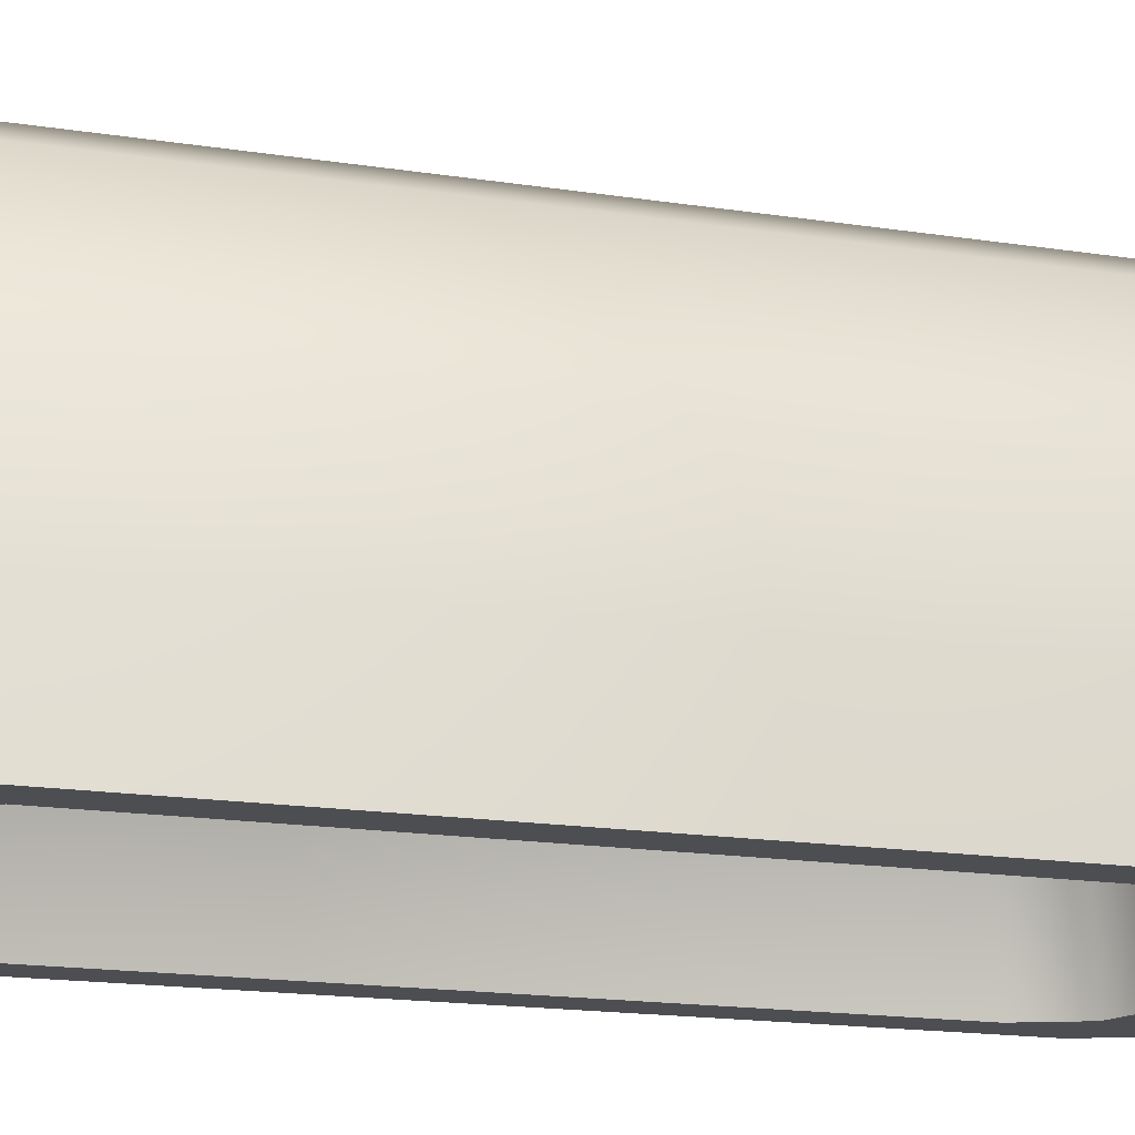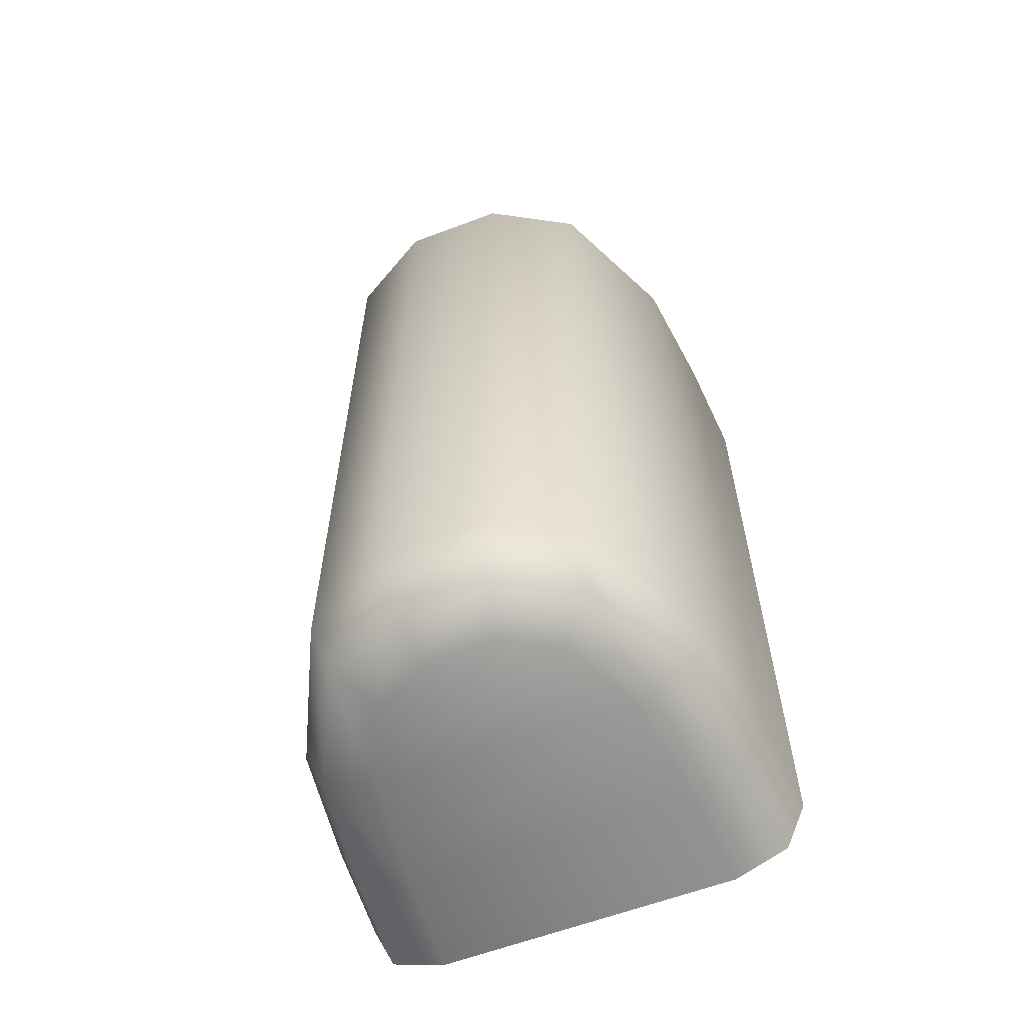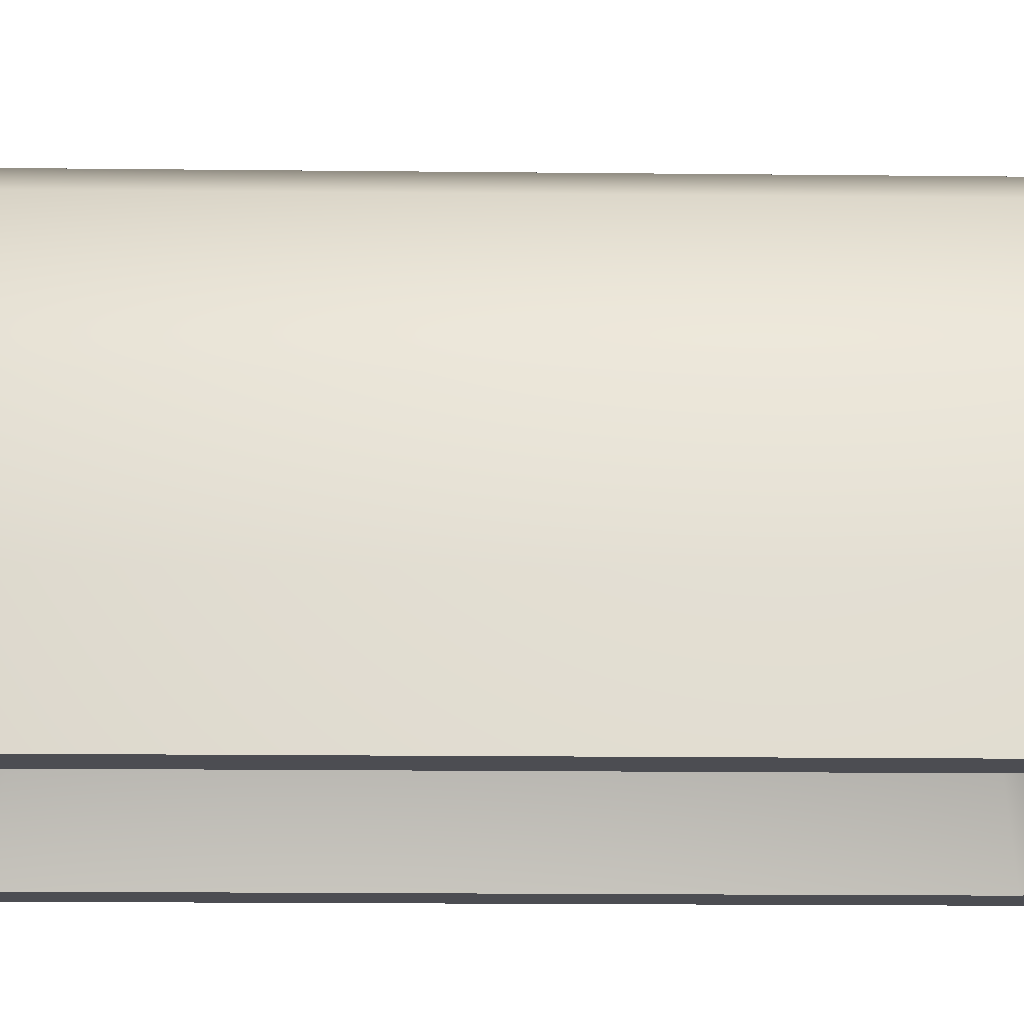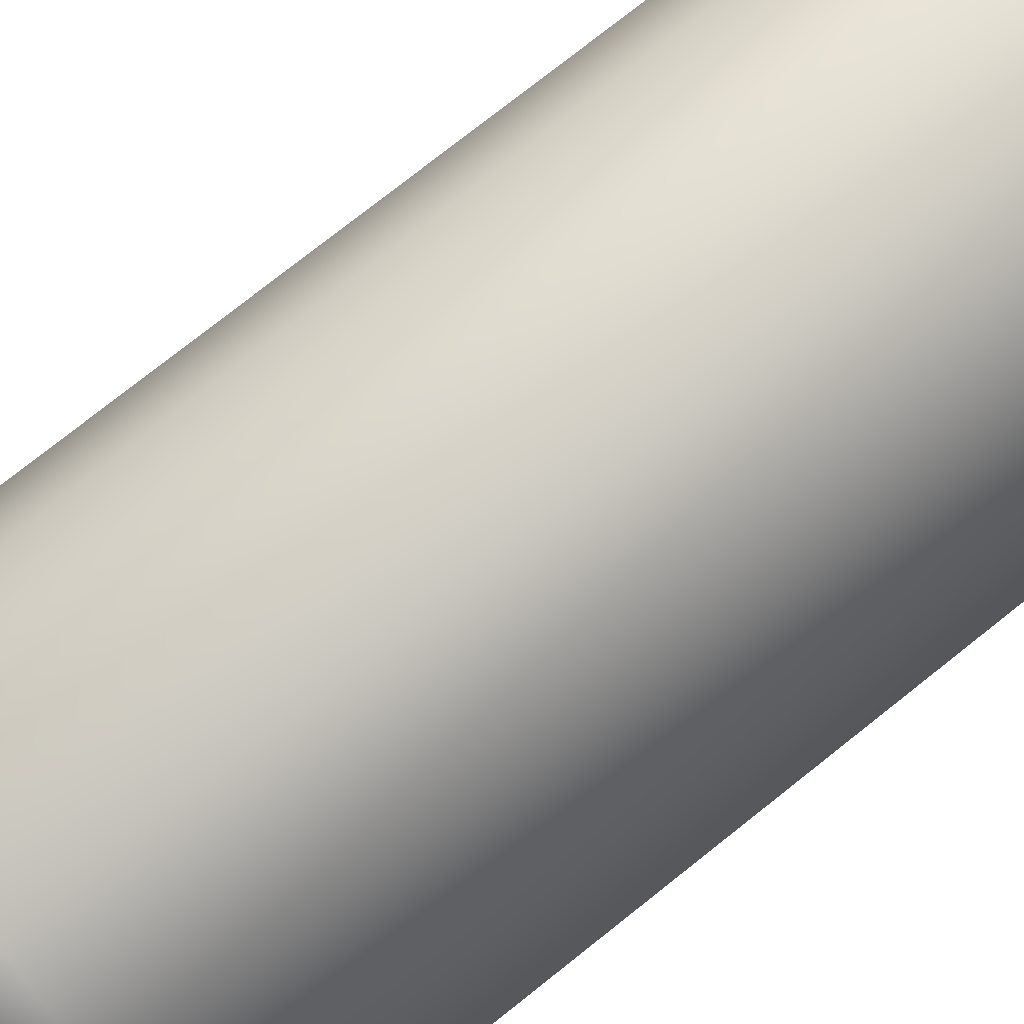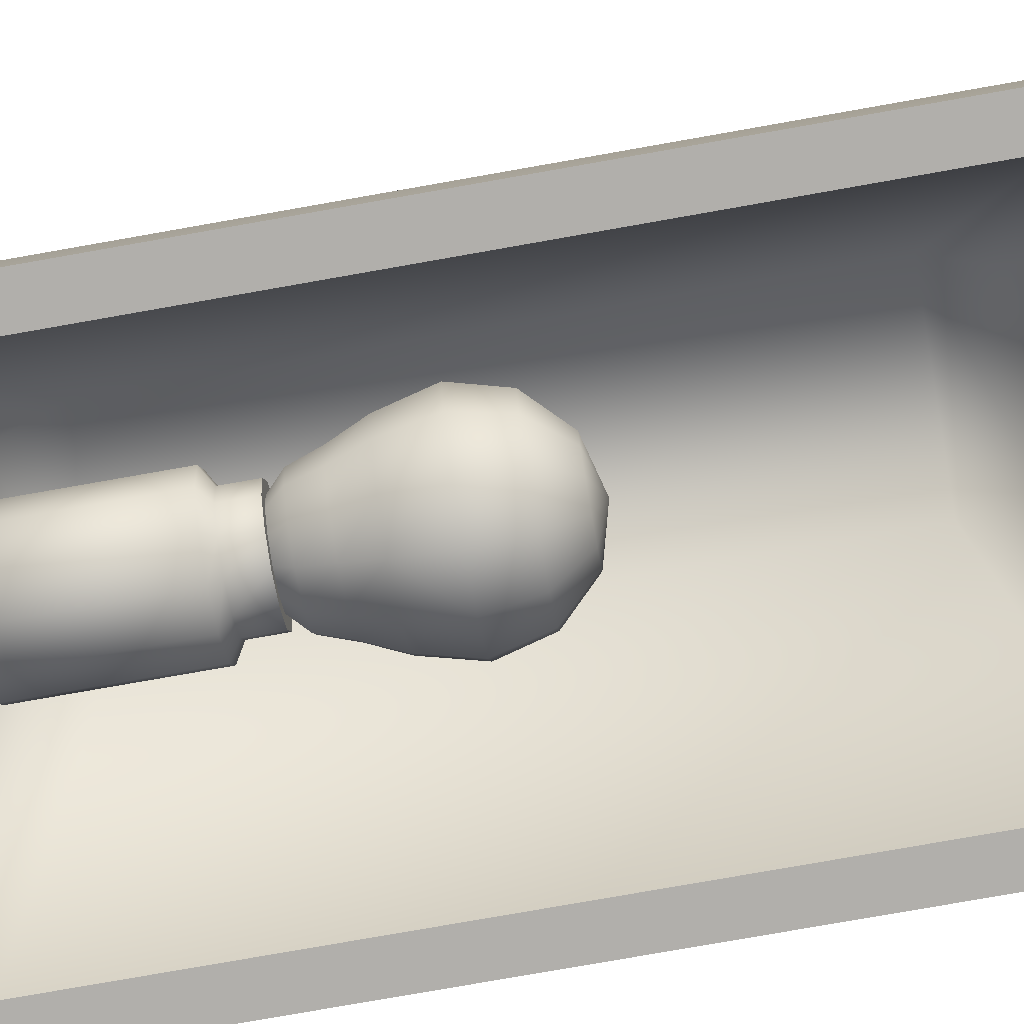
<metadata>
{"format":"obj","ext":"obj","renderer":"f3d","projection":"perspective","resolution":1024,"background":"white","views":[{"elev":-17.2,"azim":-107.3,"up":"+Y"},{"elev":-61.0,"azim":-159.0,"up":"+Z"},{"elev":-16.4,"azim":88.7,"up":"+Y"},{"elev":77.6,"azim":-128.3,"up":"+Y"},{"elev":-78.1,"azim":-80.0,"up":"+Y"}]}
</metadata>
<code>
o LampBulb
v -0.03853 -0.0441 0.06864
v -0.02268 -0.0441 0.08446
v -0.03389 -0.0441 0.07982
v 0.02268 -0.0441 0.08446
v 0.03853 -0.0441 0.06864
v 0.03389 -0.0441 0.07982
v -0.02268 -0.0441 -0.08446
v -0.03853 -0.0441 -0.06864
v -0.03389 -0.0441 -0.07982
v 0.03853 -0.0441 -0.06864
v 0.02268 -0.0441 -0.08446
v 0.03389 -0.0441 -0.07982
v -0.02877 -0.02206 -0.09619
v -0.04455 -0.02206 -0.08069
v -0.03993 -0.02206 -0.09165
v -0.006786 0.02415 -0.09619
v -0.01066 0.03905 -0.08089
v -0.009527 0.03469 -0.09171
v -0.04144 0.002056 -0.08079
v -0.02565 0.002056 -0.09619
v -0.03682 0.002056 -0.09168
v -0.01802 0.01788 -0.09619
v -0.02843 0.02914 -0.08086
v -0.02538 0.02584 -0.0917
v -0.006786 0.02415 0.09619
v -0.01066 0.03905 0.08089
v -0.009527 0.03469 0.09171
v -0.04455 -0.02206 0.08069
v -0.02877 -0.02206 0.09619
v -0.03993 -0.02206 0.09165
v -0.01802 0.01788 0.09619
v -0.02843 0.02914 0.08086
v -0.02538 0.02584 0.0917
v -0.02565 0.002056 0.09619
v -0.04144 0.002056 0.08079
v -0.03682 0.002056 0.09168
v 0.02877 -0.02206 0.09619
v 0.04455 -0.02206 0.08069
v 0.03993 -0.02206 0.09165
v 0.006786 0.02415 0.09619
v 0.01066 0.03905 0.08089
v 0.009527 0.03469 0.09171
v 0.04144 0.002056 0.08079
v 0.02565 0.002056 0.09619
v 0.03682 0.002056 0.09168
v 0.01802 0.01788 0.09619
v 0.02843 0.02914 0.08086
v 0.02538 0.02584 0.0917
v 0.006786 0.02415 -0.09619
v 0.01066 0.03905 -0.08089
v 0.009527 0.03469 -0.09171
v 0.04455 -0.02206 -0.08069
v 0.02877 -0.02206 -0.09619
v 0.03993 -0.02206 -0.09165
v 0.01802 0.01788 -0.09619
v 0.02843 0.02914 -0.08086
v 0.02538 0.02584 -0.0917
v 0.02565 0.002056 -0.09619
v 0.04144 0.002056 -0.08079
v 0.03682 0.002056 -0.09168
v -0.03039 -0.0441 -0.09619
v -0.0462 -0.0441 -0.08053
v -0.04157 -0.0441 -0.09161
v -0.0462 -0.0441 0.08053
v -0.03039 -0.0441 0.09619
v -0.04157 -0.0441 0.09161
v 0.03039 -0.0441 0.09619
v 0.0462 -0.0441 0.08053
v 0.04157 -0.0441 0.09161
v 0.0462 -0.0441 -0.08053
v 0.03039 -0.0441 -0.09619
v 0.04157 -0.0441 -0.09161
v -0.006619 0.01596 -0.07568
v -0.0185 0.03071 -0.05777
v -0.01502 0.02639 -0.06954
v -0.006619 0.01596 0.07568
v -0.0185 0.03071 0.05777
v -0.01502 0.02639 0.06954
v 0.006619 0.01596 0.07568
v 0.0185 0.03071 0.05777
v 0.01502 0.02639 0.06954
v 0.006619 0.01596 -0.07568
v 0.0185 0.03071 -0.05777
v 0.01502 0.02639 -0.06954
v 0.008323 0.01349 -0.0688
v 0.001769 0.01548 -0.0688
v -0.004902 0.01392 -0.0688
v -0.009902 0.009242 -0.0688
v -0.01189 0.002688 -0.0688
v -0.01034 -0.003983 -0.0688
v -0.005656 -0.008983 -0.0688
v 0.000898 -0.01097 -0.0688
v 0.007568 -0.009418 -0.0688
v 0.01257 -0.004737 -0.0688
v 0.01456 0.001817 -0.0688
v 0.013 0.008488 -0.0688
v 0.008323 0.01349 -0.03853
v 0.001769 0.01548 -0.03853
v -0.004902 0.01392 -0.03853
v -0.009902 0.009242 -0.03853
v -0.01189 0.002688 -0.03853
v -0.01034 -0.003983 -0.03853
v -0.005656 -0.008983 -0.03853
v 0.000898 -0.01097 -0.03853
v 0.007568 -0.009418 -0.03853
v 0.01257 -0.004737 -0.03853
v 0.01456 0.001817 -0.03853
v 0.013 0.008488 -0.03853
v 0.005606 0.00912 -0.0725
v 0.001599 0.01034 -0.0725
v -0.002478 0.009386 -0.0725
v -0.005535 0.006525 -0.0725
v -0.006751 0.002519 -0.0725
v -0.005801 -0.001559 -0.0725
v -0.002939 -0.004615 -0.0725
v 0.001067 -0.005831 -0.0725
v 0.005145 -0.004881 -0.0725
v 0.008201 -0.00202 -0.0725
v 0.009417 0.001986 -0.0725
v 0.008467 0.006064 -0.0725
v 0.005606 0.00912 -0.08458
v 0.001599 0.01034 -0.08458
v -0.002478 0.009386 -0.08458
v -0.005535 0.006525 -0.08458
v -0.006751 0.002519 -0.08458
v -0.005801 -0.001559 -0.08458
v -0.002939 -0.004615 -0.08458
v 0.001067 -0.005831 -0.08458
v 0.005145 -0.004881 -0.08458
v 0.008201 -0.00202 -0.08458
v 0.009417 0.001986 -0.08458
v 0.008467 0.006064 -0.08458
v 0.006695 0.01087 -0.03671
v 0.001667 0.0124 -0.03671
v -0.00345 0.0112 -0.03671
v -0.007285 0.007614 -0.03671
v -0.008811 0.002586 -0.03671
v -0.007619 -0.00253 -0.03671
v -0.004028 -0.006366 -0.03671
v 0.000999 -0.007892 -0.03671
v 0.006116 -0.0067 -0.03671
v 0.009951 -0.003109 -0.03671
v 0.01148 0.001918 -0.03671
v 0.01029 0.007035 -0.03671
v 0.006695 0.01087 -0.03065
v 0.001667 0.0124 -0.03065
v -0.00345 0.0112 -0.03065
v -0.007285 0.007614 -0.03065
v -0.008811 0.002586 -0.03065
v -0.007619 -0.00253 -0.03065
v -0.004028 -0.006366 -0.03065
v 0.000999 -0.007892 -0.03065
v 0.006116 -0.0067 -0.03065
v 0.009951 -0.003109 -0.03065
v 0.01148 0.001918 -0.03065
v 0.01029 0.007035 -0.03065
v 0.009143 -0.002606 0.009859
v 0.01486 -0.006163 0.003126
v 0.01486 -0.006163 -0.0157
v 0.007029 -0.001291 -0.03183
v 0.001333 0.002252 0.01232
v 0.005667 -0.00586 0.009859
v 0.00884 -0.0118 0.003126
v 0.01 -0.01397 -0.006071
v 0.00884 -0.0118 -0.0157
v 0.007462 -0.00922 -0.02211
v 0.006542 -0.007497 -0.02763
v 0.004494 -0.003664 -0.03183
v 0.00103 -0.00694 0.009859
v 0.000809 -0.01367 0.003126
v 0.000728 -0.01613 -0.006071
v 0.000809 -0.01367 -0.0157
v 0.000905 -0.01075 -0.02211
v 0.000969 -0.008795 -0.02763
v 0.001112 -0.004452 -0.03183
v -0.003525 -0.005557 0.009859
v -0.007082 -0.01127 0.003126
v -0.008384 -0.01337 -0.006071
v -0.007082 -0.01127 -0.0157
v -0.005538 -0.008792 -0.02211
v -0.004506 -0.007133 -0.02763
v -0.00221 -0.003443 -0.03183
v -0.006779 -0.002082 0.009859
v -0.01272 -0.005254 0.003126
v -0.01489 -0.006416 -0.006071
v -0.01272 -0.005254 -0.0157
v -0.01014 -0.003877 -0.02211
v -0.008416 -0.002956 -0.02763
v -0.004584 -0.000909 -0.03183
v -0.007859 0.002555 0.009859
v -0.01459 0.002777 0.003126
v -0.01705 0.002858 -0.006071
v -0.01459 0.002777 -0.0157
v -0.01167 0.00268 -0.02211
v -0.009715 0.002616 -0.02763
v -0.005371 0.002473 -0.03183
v -0.006476 0.007111 0.009859
v -0.01219 0.01067 0.003126
v -0.01429 0.01197 -0.006071
v -0.01219 0.01067 -0.0157
v -0.009711 0.009123 -0.02211
v -0.008053 0.008091 -0.02763
v -0.004363 0.005796 -0.03183
v -0.003001 0.01036 0.009859
v -0.006174 0.0163 0.003126
v -0.007335 0.01848 -0.006071
v -0.006174 0.0163 -0.0157
v -0.004796 0.01372 -0.02211
v -0.003876 0.012 -0.02763
v -0.001828 0.008169 -0.03183
v 0.001636 0.01145 0.009859
v 0.001857 0.01817 0.003126
v 0.001939 0.02064 -0.006071
v 0.001857 0.01817 -0.0157
v 0.001761 0.01525 -0.02211
v 0.001697 0.0133 -0.02763
v 0.001554 0.008957 -0.03183
v 0.006192 0.01006 0.009859
v 0.009748 0.01578 0.003126
v 0.01105 0.01787 -0.006071
v 0.009748 0.01578 -0.0157
v 0.008204 0.0133 -0.02211
v 0.007172 0.01164 -0.02763
v 0.004877 0.007948 -0.03183
v 0.009445 0.006586 0.009859
v 0.01538 0.009759 0.003126
v 0.01756 0.01092 -0.006071
v 0.01538 0.009759 -0.0157
v 0.01281 0.008382 -0.02211
v 0.01108 0.007461 -0.02763
v 0.00725 0.005413 -0.03183
v 0.01053 0.00195 0.009859
v 0.01725 0.001728 0.003126
v 0.01972 0.001647 -0.006071
v 0.01725 0.001728 -0.0157
v 0.01433 0.001824 -0.02211
v 0.01238 0.001889 -0.02763
v 0.008038 0.002032 -0.03183
v 0.01695 -0.007464 -0.006071
v 0.01238 -0.004618 -0.02211
v 0.01072 -0.003587 -0.02763
v 0.005245 0.008541 -0.03065
v 0.001577 0.009654 -0.03065
v -0.002157 0.008785 -0.03065
v -0.004955 0.006164 -0.03065
v -0.006069 0.002496 -0.03065
v -0.005199 -0.001237 -0.03065
v -0.002579 -0.004036 -0.03065
v 0.001089 -0.005149 -0.03065
v 0.004823 -0.00428 -0.03065
v 0.007622 -0.00166 -0.03065
v 0.008735 0.002009 -0.03065
v 0.007865 0.005742 -0.03065
v 0.0358 -0.0975 -0.009515
f 2 4 67 65
f 19 35 32 23
f 47 56 50 41
f 55 22 16 49
f 62 64 28 14
f 31 46 40 25
f 26 41 50 17
f 68 70 52 38
f 77 74 83 80
f 43 59 56 47
f 71 61 13 53
f 65 67 37 29
f 38 52 59 43
f 23 32 26 17
f 14 28 35 19
f 4 2 76 79
f 10 5 80 83
f 7 11 82 73
f 53 13 20 58
f 11 7 61 71
f 1 8 74 77
f 5 10 70 68
f 29 37 44 34
f 20 13 15 21
f 21 15 14 19
f 29 34 36 30
f 30 36 35 28
f 22 20 21 24
f 24 21 19 23
f 34 31 33 36
f 36 33 32 35
f 16 22 24 18
f 18 24 23 17
f 31 25 27 33
f 33 27 26 32
f 44 37 39 45
f 45 39 38 43
f 53 58 60 54
f 54 60 59 52
f 46 44 45 48
f 48 45 43 47
f 58 55 57 60
f 60 57 56 59
f 40 46 48 42
f 42 48 47 41
f 55 49 51 57
f 57 51 50 56
f 13 61 63 15
f 15 63 62 14
f 65 29 30 66
f 66 30 28 64
f 25 40 42 27
f 27 42 41 26
f 49 16 18 51
f 51 18 17 50
f 52 70 72 54
f 54 72 71 53
f 68 38 39 69
f 69 39 37 67
f 61 7 9 63
f 63 9 8 62
f 2 65 66 3
f 3 66 64 1
f 5 68 69 6
f 6 69 67 4
f 11 71 72 12
f 12 72 70 10
f 77 80 81 78
f 78 81 79 76
f 83 74 75 84
f 84 75 73 82
f 7 73 75 9
f 9 75 74 8
f 76 2 3 78
f 78 3 1 77
f 10 83 84 12
f 12 84 82 11
f 80 5 6 81
f 81 6 4 79
f 8 1 64 62
f 34 44 46 31
f 58 20 22 55
f 87 99 98 86
f 94 106 105 93
f 91 103 102 90
f 88 100 99 87
f 95 107 106 94
f 92 104 103 91
f 89 101 100 88
f 96 108 107 95
f 86 98 97 85
f 93 105 104 92
f 90 102 101 89
f 85 97 108 96
f 86 110 111 87
f 93 117 118 94
f 90 114 115 91
f 87 111 112 88
f 94 118 119 95
f 91 115 116 92
f 88 112 113 89
f 95 119 120 96
f 85 109 110 86
f 92 116 117 93
f 89 113 114 90
f 96 120 109 85
f 115 127 128 116
f 112 124 125 113
f 119 131 132 120
f 109 121 122 110
f 116 128 129 117
f 113 125 126 114
f 120 132 121 109
f 110 122 123 111
f 117 129 130 118
f 114 126 127 115
f 111 123 124 112
f 118 130 131 119
f 104 140 139 103
f 101 137 136 100
f 108 144 143 107
f 98 134 133 97
f 105 141 140 104
f 102 138 137 101
f 97 133 144 108
f 99 135 134 98
f 106 142 141 105
f 103 139 138 102
f 100 136 135 99
f 107 143 142 106
f 136 148 147 135
f 143 155 154 142
f 140 152 151 139
f 137 149 148 136
f 144 156 155 143
f 134 146 145 133
f 141 153 152 140
f 138 150 149 137
f 133 145 156 144
f 135 147 146 134
f 142 154 153 141
f 139 151 150 138
f 159 239 164 165
f 163 162 169 170
f 241 240 166 167
f 164 171 172 165
f 160 241 167 168
f 162 161 169
f 240 159 165 166
f 168 167 174 175
f 169 161 176
f 164 163 170 171
f 172 171 178 179
f 166 165 172 173
f 170 169 176 177
f 167 166 173 174
f 177 176 183 184
f 174 173 180 181
f 171 170 177 178
f 175 174 181 182
f 176 161 183
f 177 184 185 178
f 173 172 179 180
f 183 161 190
f 180 179 186 187
f 179 178 185 186
f 183 190 191 184
f 181 180 187 188
f 185 192 193 186
f 182 181 188 189
f 191 190 197 198
f 189 188 195 196
f 190 161 197
f 185 184 191 192
f 193 192 199 200
f 187 186 193 194
f 188 187 194 195
f 198 197 204 205
f 195 194 201 202
f 192 191 198 199
f 196 195 202 203
f 197 161 204
f 199 198 205 206
f 194 193 200 201
f 200 199 206 207
f 204 161 211
f 201 200 207 208
f 204 211 212 205
f 202 201 208 209
f 206 213 214 207
f 203 202 209 210
f 212 211 218 219
f 210 209 216 217
f 211 161 218
f 206 205 212 213
f 212 219 220 213
f 208 207 214 215
f 209 208 215 216
f 214 213 220 221
f 219 218 225 226
f 216 215 222 223
f 220 219 226 227
f 217 216 223 224
f 218 161 225
f 215 214 221 222
f 221 220 227 228
f 225 161 232
f 222 221 228 229
f 225 232 233 226
f 223 222 229 230
f 228 227 234 235
f 224 223 230 231
f 227 226 233 234
f 233 232 157 158
f 231 230 237 238
f 232 161 157
f 233 158 239 234
f 229 228 235 236
f 230 229 236 237
f 235 234 239 159
f 157 161 162
f 237 236 240 241
f 158 157 162 163
f 238 237 241 160
f 236 235 159 240
f 150 247 246 149
f 145 242 253 156
f 147 244 243 146
f 154 251 250 153
f 151 248 247 150
f 148 245 244 147
f 155 252 251 154
f 152 249 248 151
f 149 246 245 148
f 156 253 252 155
f 146 243 242 145
f 153 250 249 152
f 158 163 164 239

</code>
